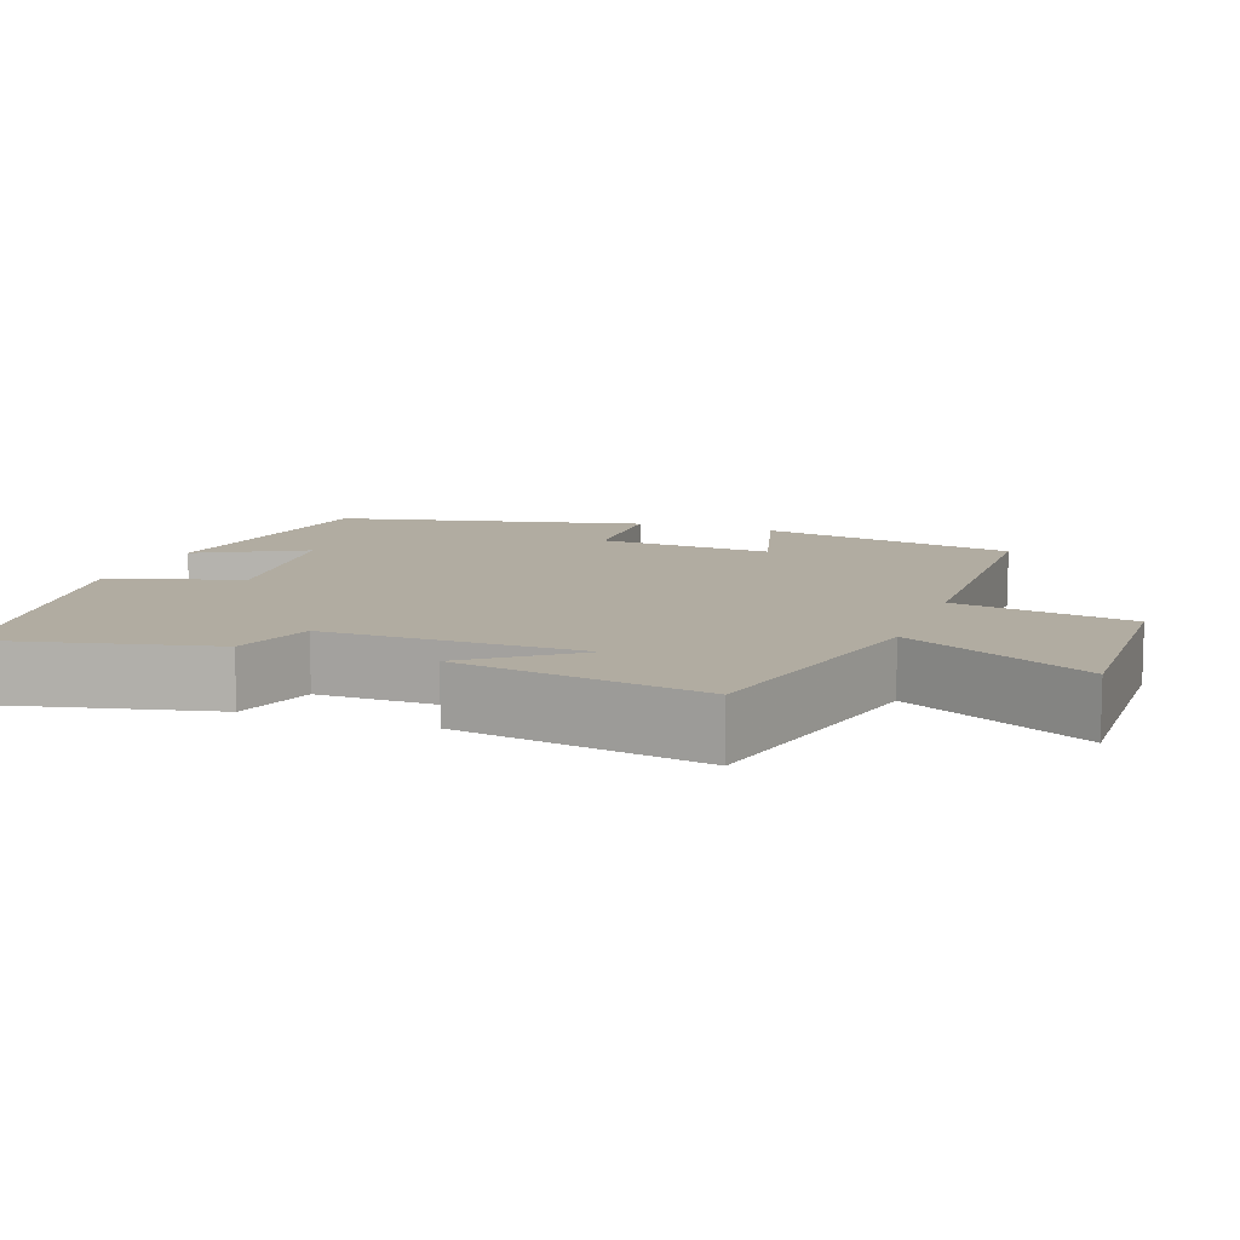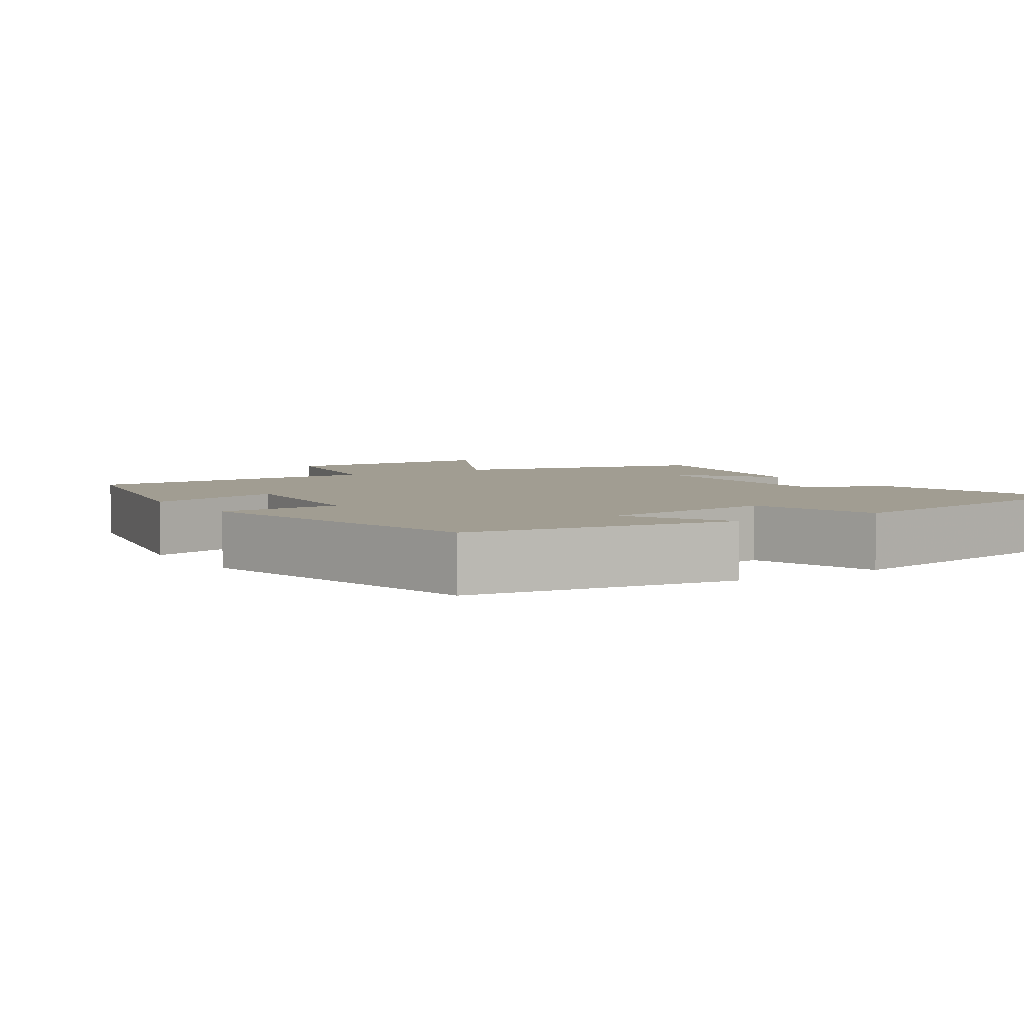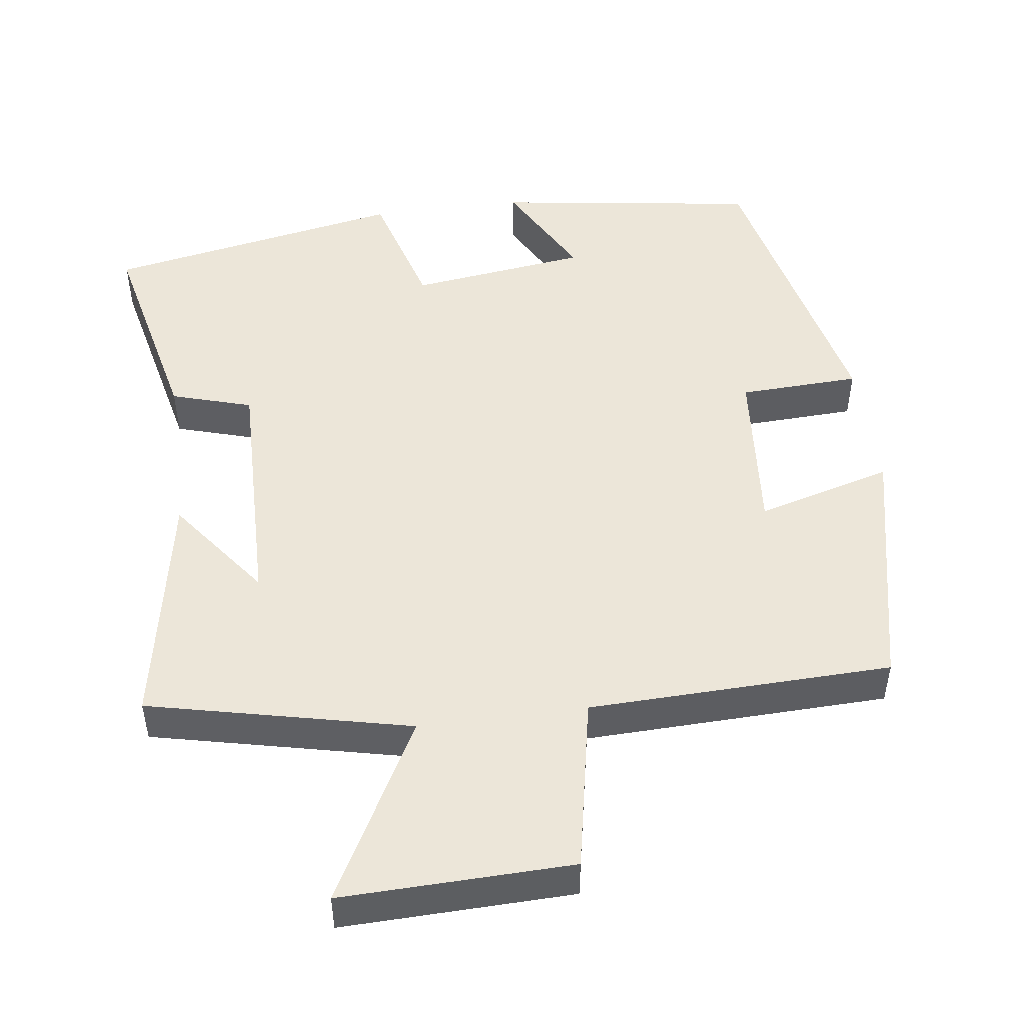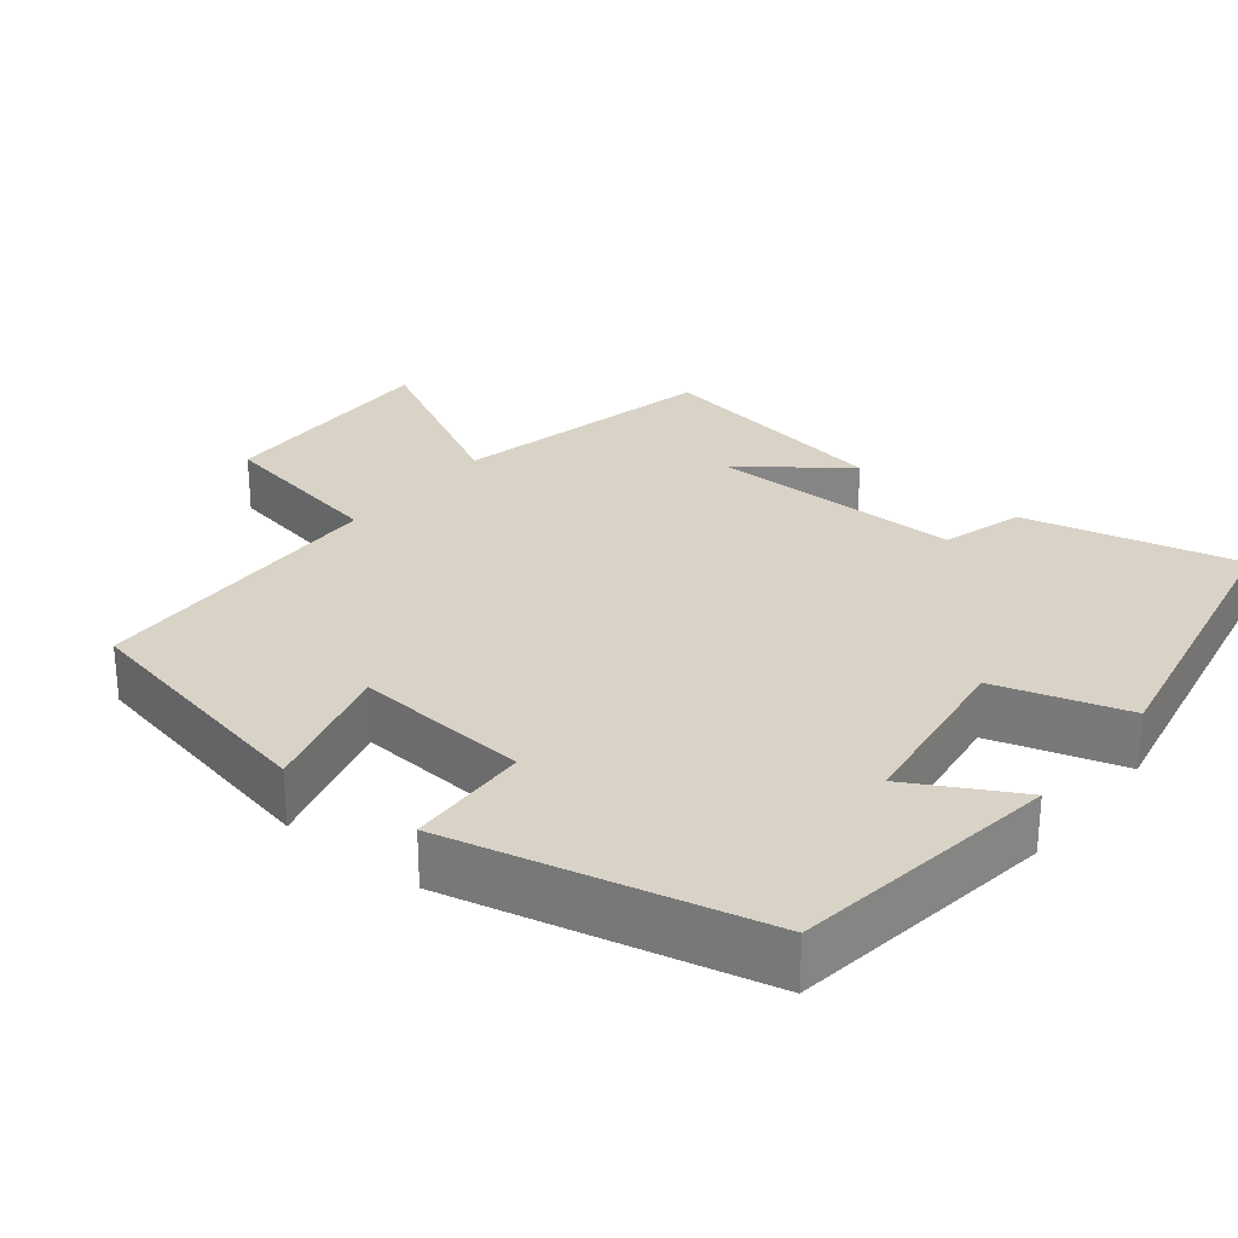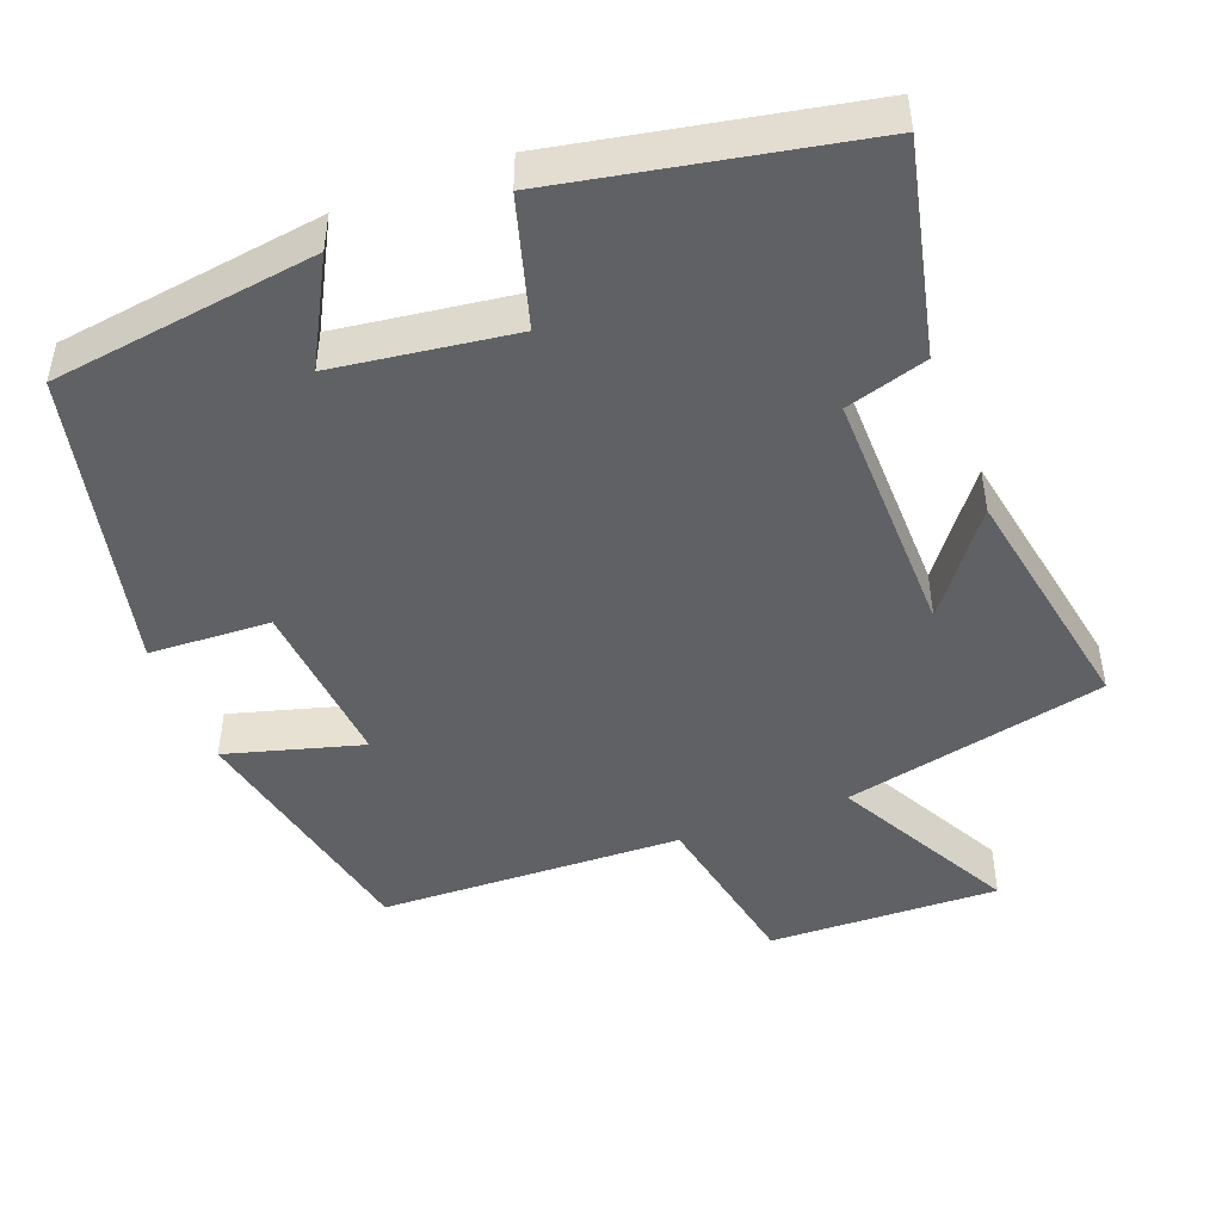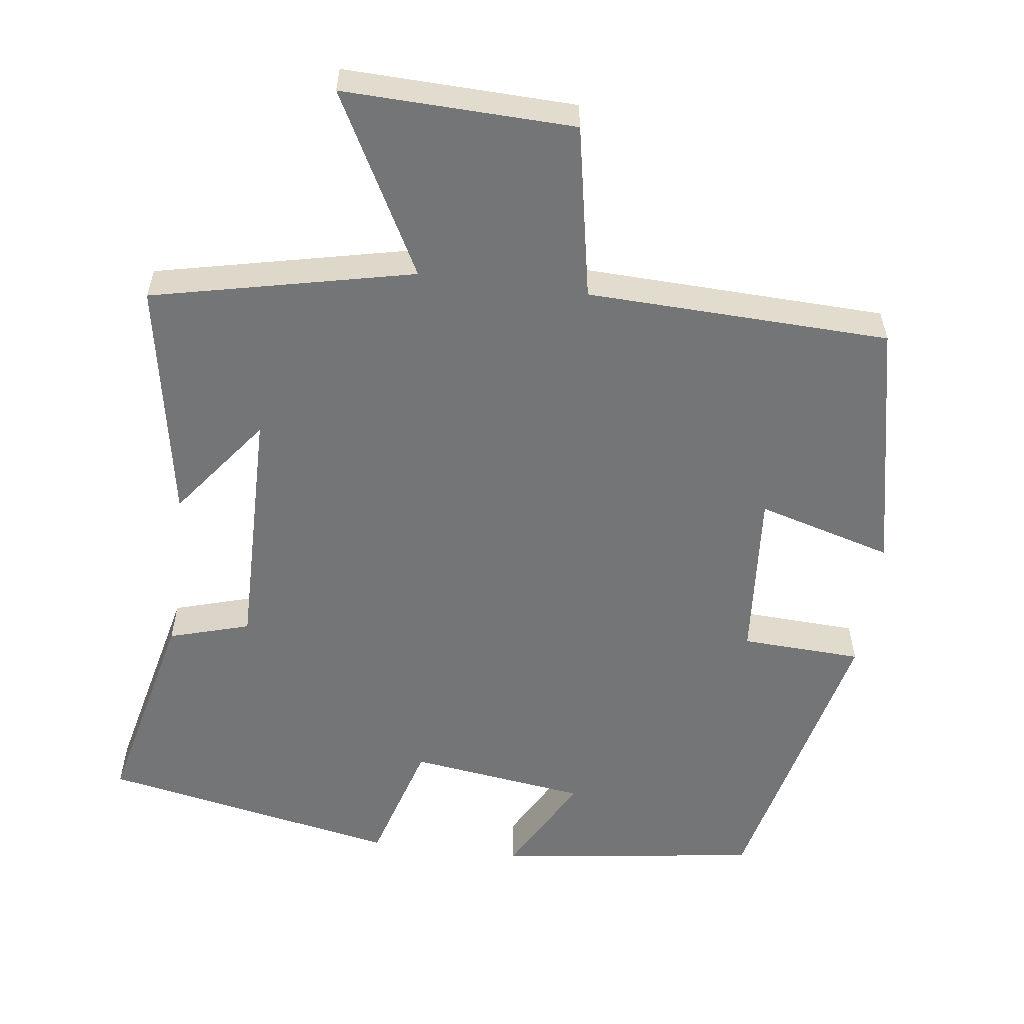
<metadata>
{"format":"obj","ext":"obj","renderer":"f3d","projection":"perspective","resolution":1024,"background":"white","views":[{"elev":10.2,"azim":109.9,"up":"+Y"},{"elev":4.6,"azim":-32.9,"up":"+Y"},{"elev":49.0,"azim":172.4,"up":"+Y"},{"elev":27.9,"azim":-51.6,"up":"+Y"},{"elev":-46.5,"azim":20.8,"up":"+Y"},{"elev":-56.4,"azim":172.3,"up":"+Y"}]}
</metadata>
<code>
v -0.426 0.07 -0.488
v -0.5 0.07 -0.146
v -0.317 0.07 -0.197
v -0.337 0.07 0.035
v -0.5 0.07 0.042
v -0.409 0.07 0.449
v -0.053 0.07 0.5
v -0.129 0.07 0.359
v 0.111 0.07 0.327
v 0.161 0.07 0.5
v 0.564 0.07 0.423
v 0.5 0.07 0.139
v 0.391 0.07 0.106
v 0.397 0.07 -0.232
v 0.5 0.07 -0.095
v 0.56 0.07 -0.42
v 0.208 0.07 -0.5
v 0.338 0.07 -0.742
v 0.028 0.07 -0.734
v -0.018 0.07 -0.5
v -0.426 0 -0.488
v -0.5 0 -0.146
v -0.317 0 -0.197
v -0.337 0 0.035
v -0.5 0 0.042
v -0.409 0 0.449
v -0.053 0 0.5
v -0.129 0 0.359
v 0.111 0 0.327
v 0.161 0 0.5
v 0.564 0 0.423
v 0.5 0 0.139
v 0.391 0 0.106
v 0.397 0 -0.232
v 0.5 0 -0.095
v 0.56 0 -0.42
v 0.208 0 -0.5
v 0.338 0 -0.742
v 0.028 0 -0.734
v -0.018 0 -0.5
f 17 18 19 20
f 14 15 16 17
f 13 14 17 20
f 10 11 12 13
f 9 10 13 20
f 8 9 20
f 5 6 7 8
f 4 5 8
f 3 4 8 20
f 1 2 3 20
f 40 39 38 37
f 37 36 35 34
f 40 37 34 33
f 33 32 31 30
f 40 33 30 29
f 40 29 28
f 28 27 26 25
f 28 25 24
f 40 28 24 23
f 40 23 22 21
f 1 21 22 2
f 2 22 23 3
f 3 23 24 4
f 4 24 25 5
f 5 25 26 6
f 6 26 27 7
f 7 27 28 8
f 8 28 29 9
f 9 29 30 10
f 10 30 31 11
f 11 31 32 12
f 12 32 33 13
f 13 33 34 14
f 14 34 35 15
f 15 35 36 16
f 16 36 37 17
f 17 37 38 18
f 18 38 39 19
f 19 39 40 20
f 20 40 21 1

</code>
